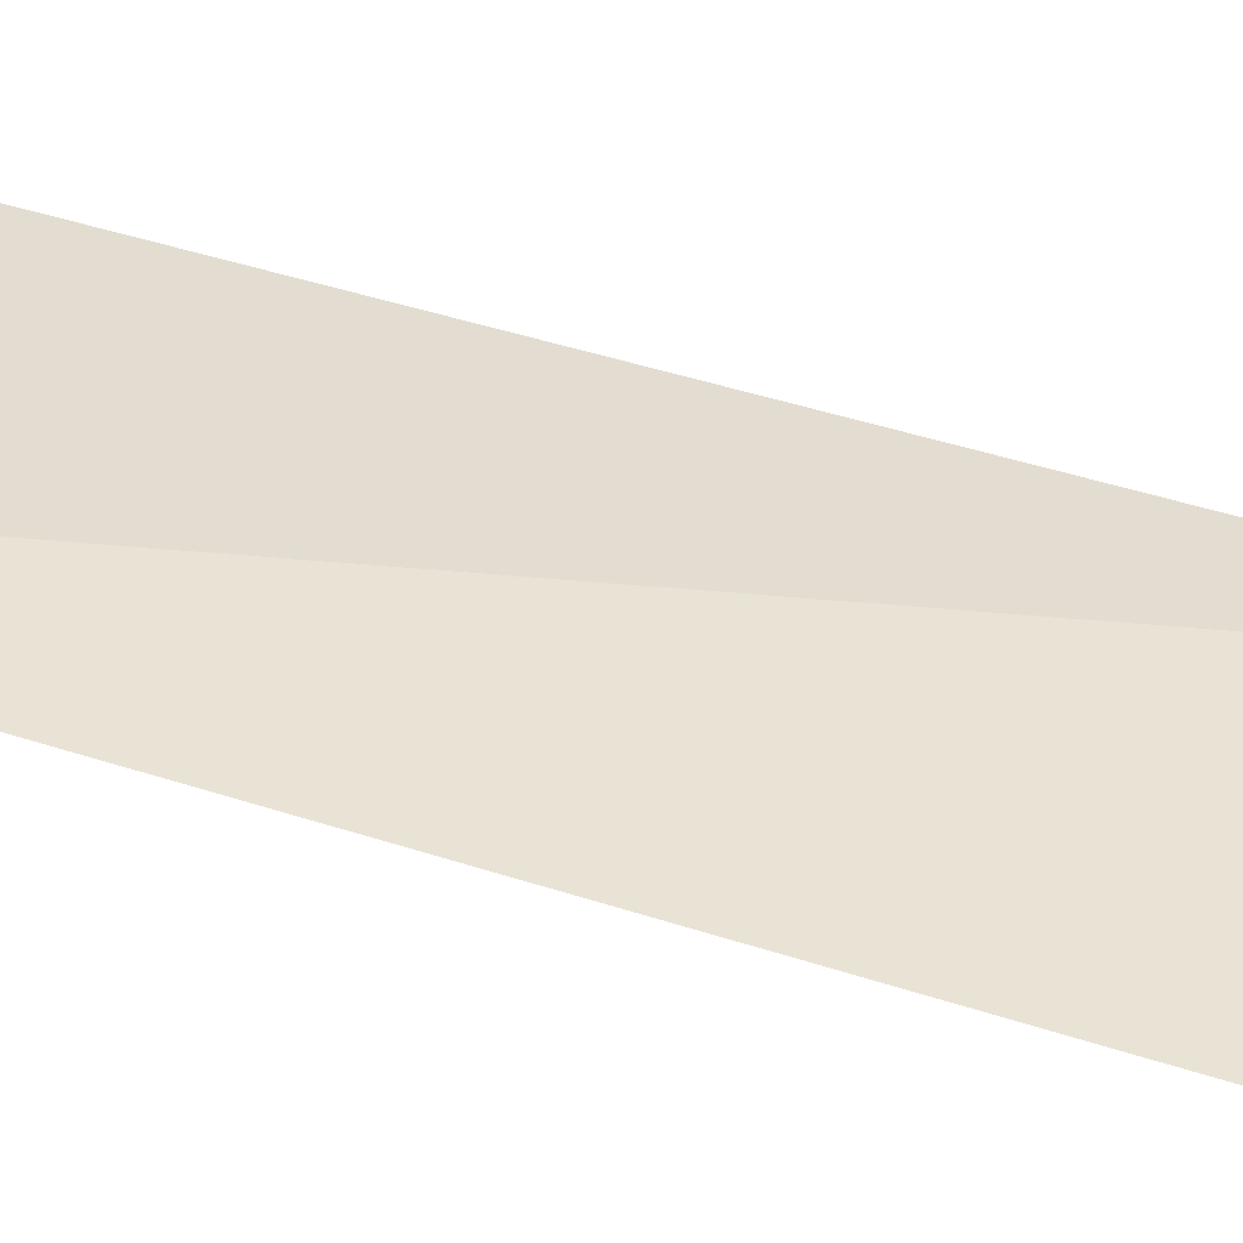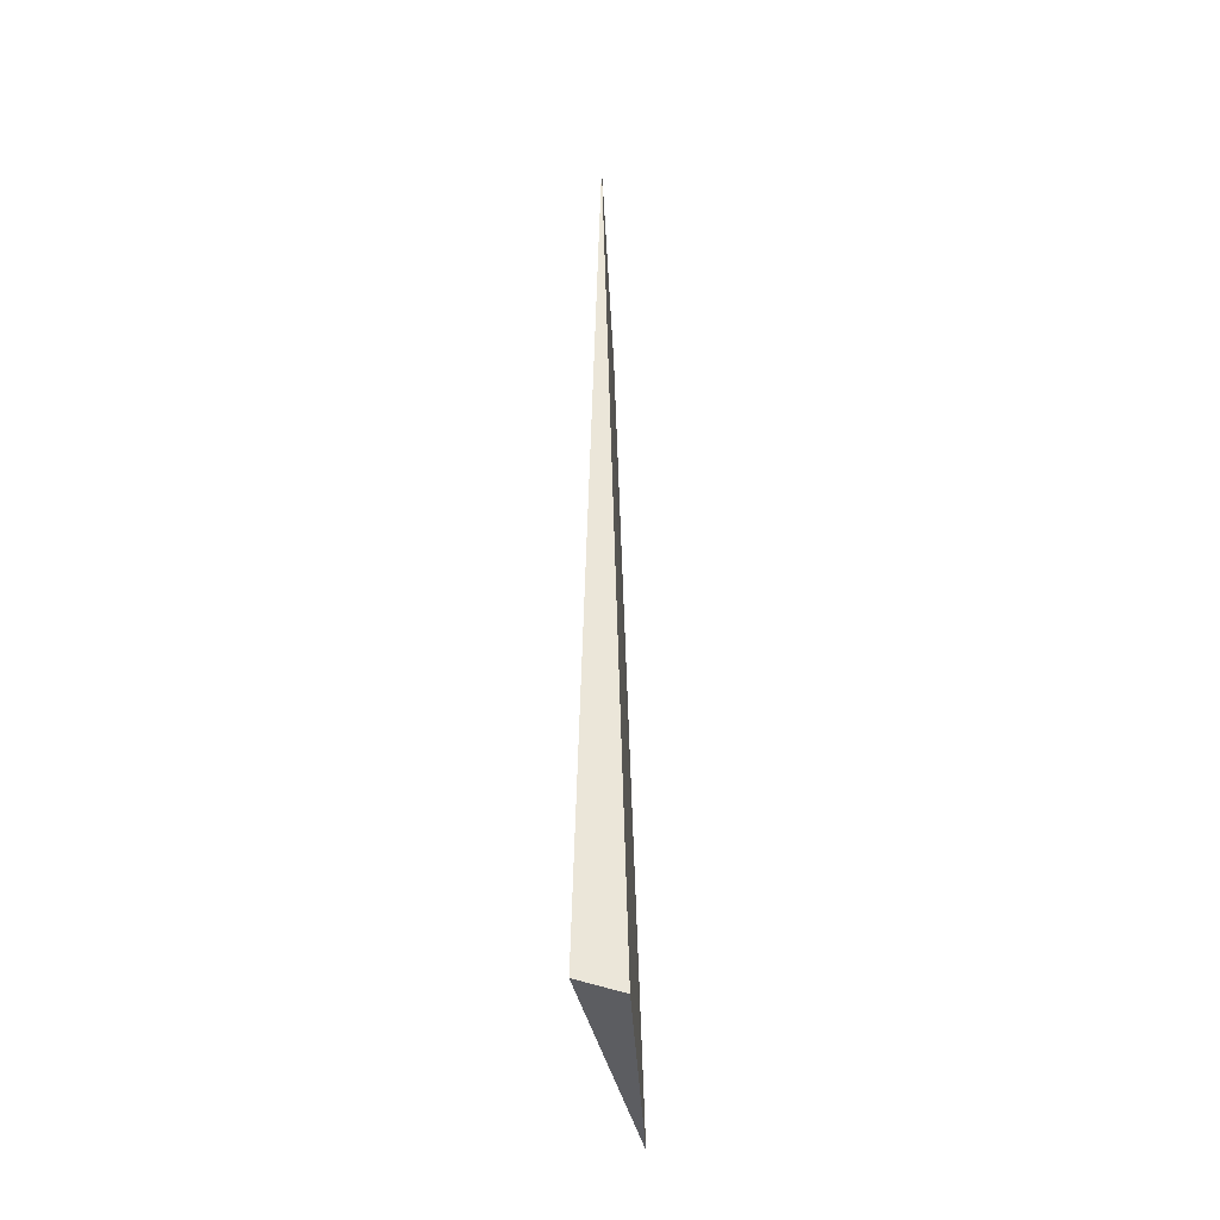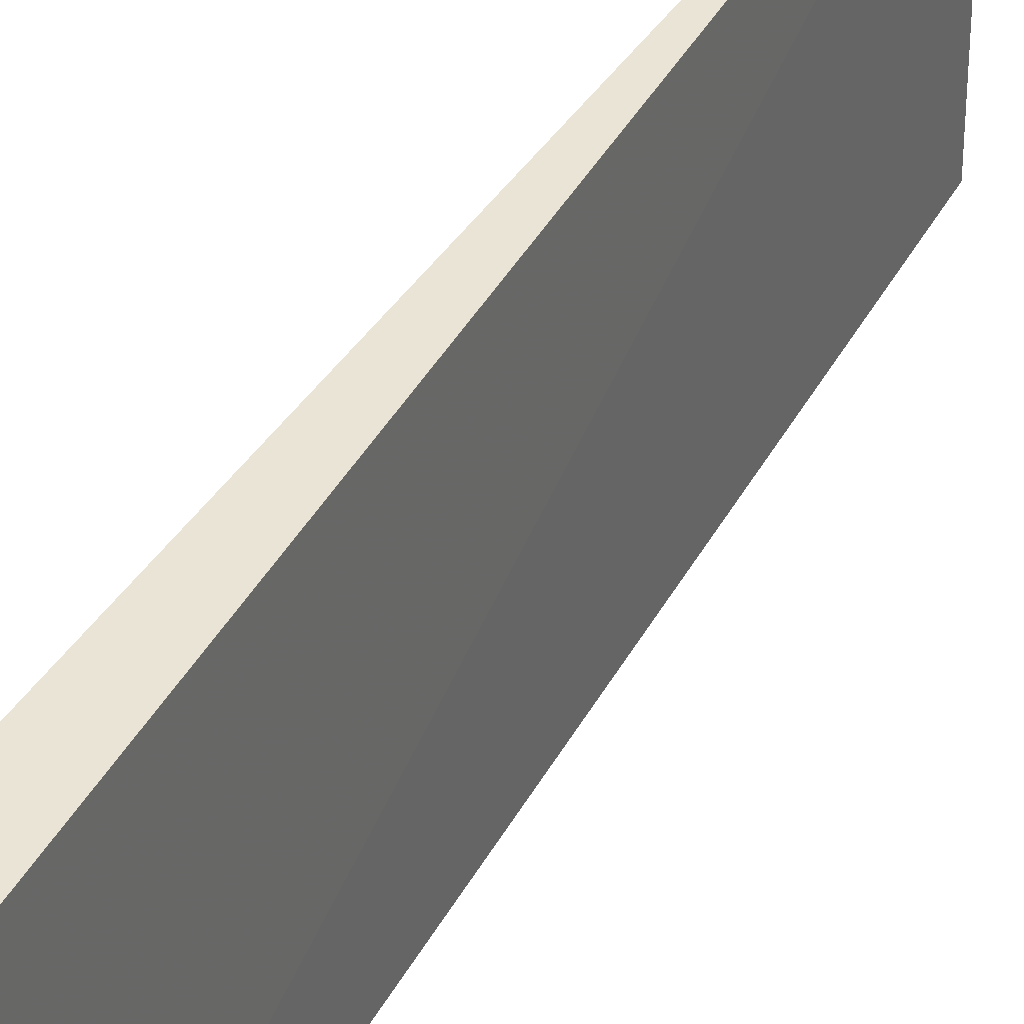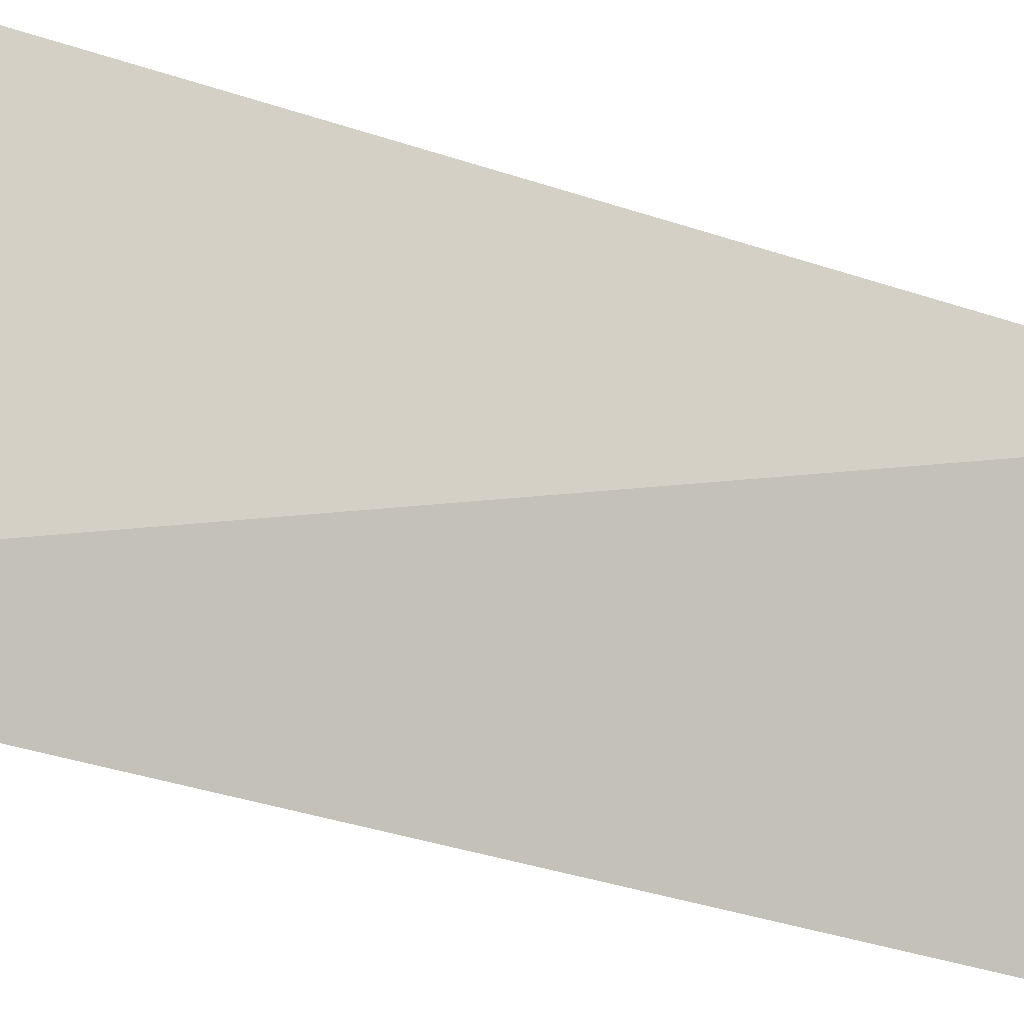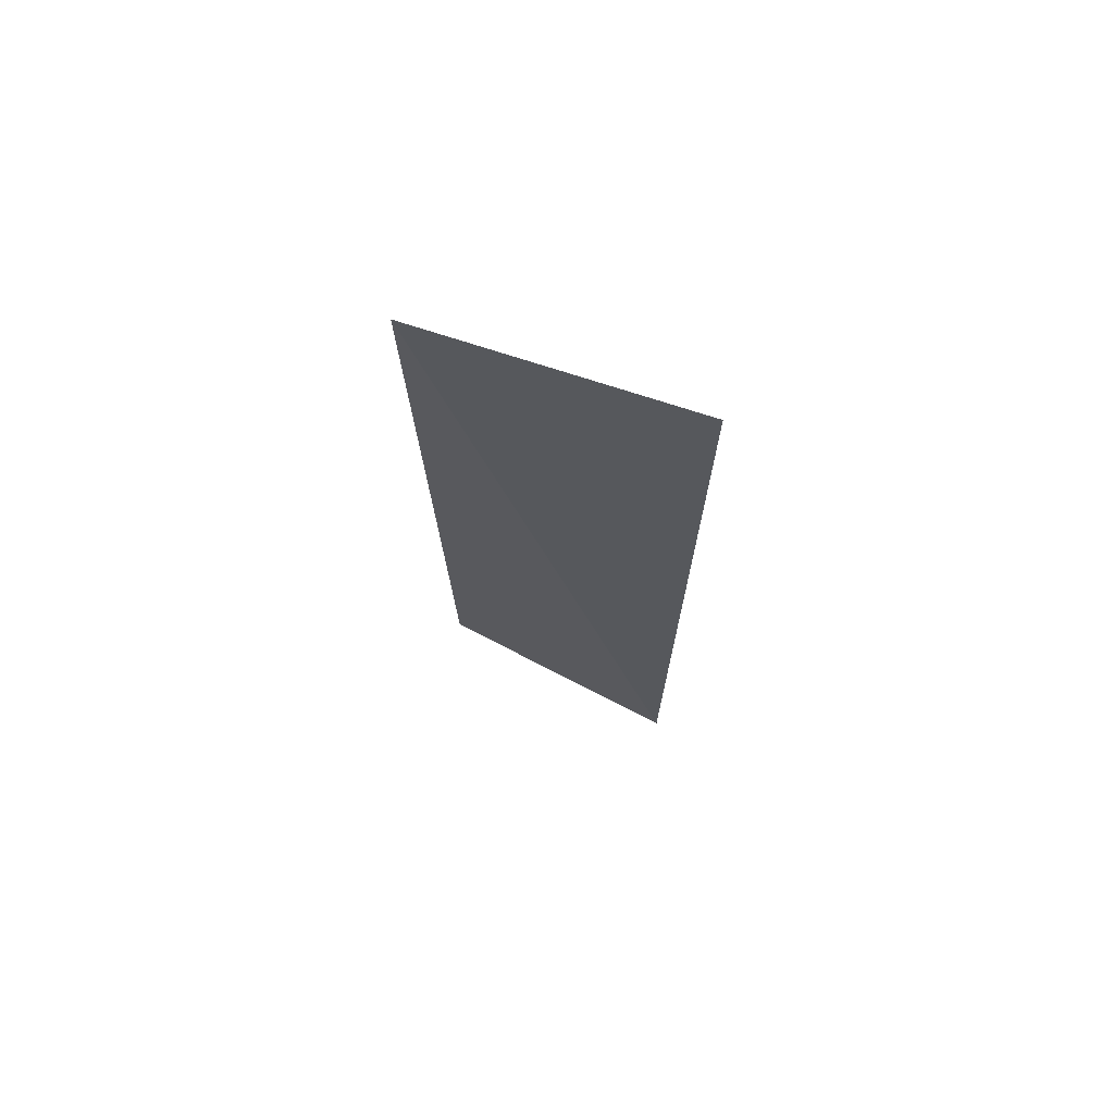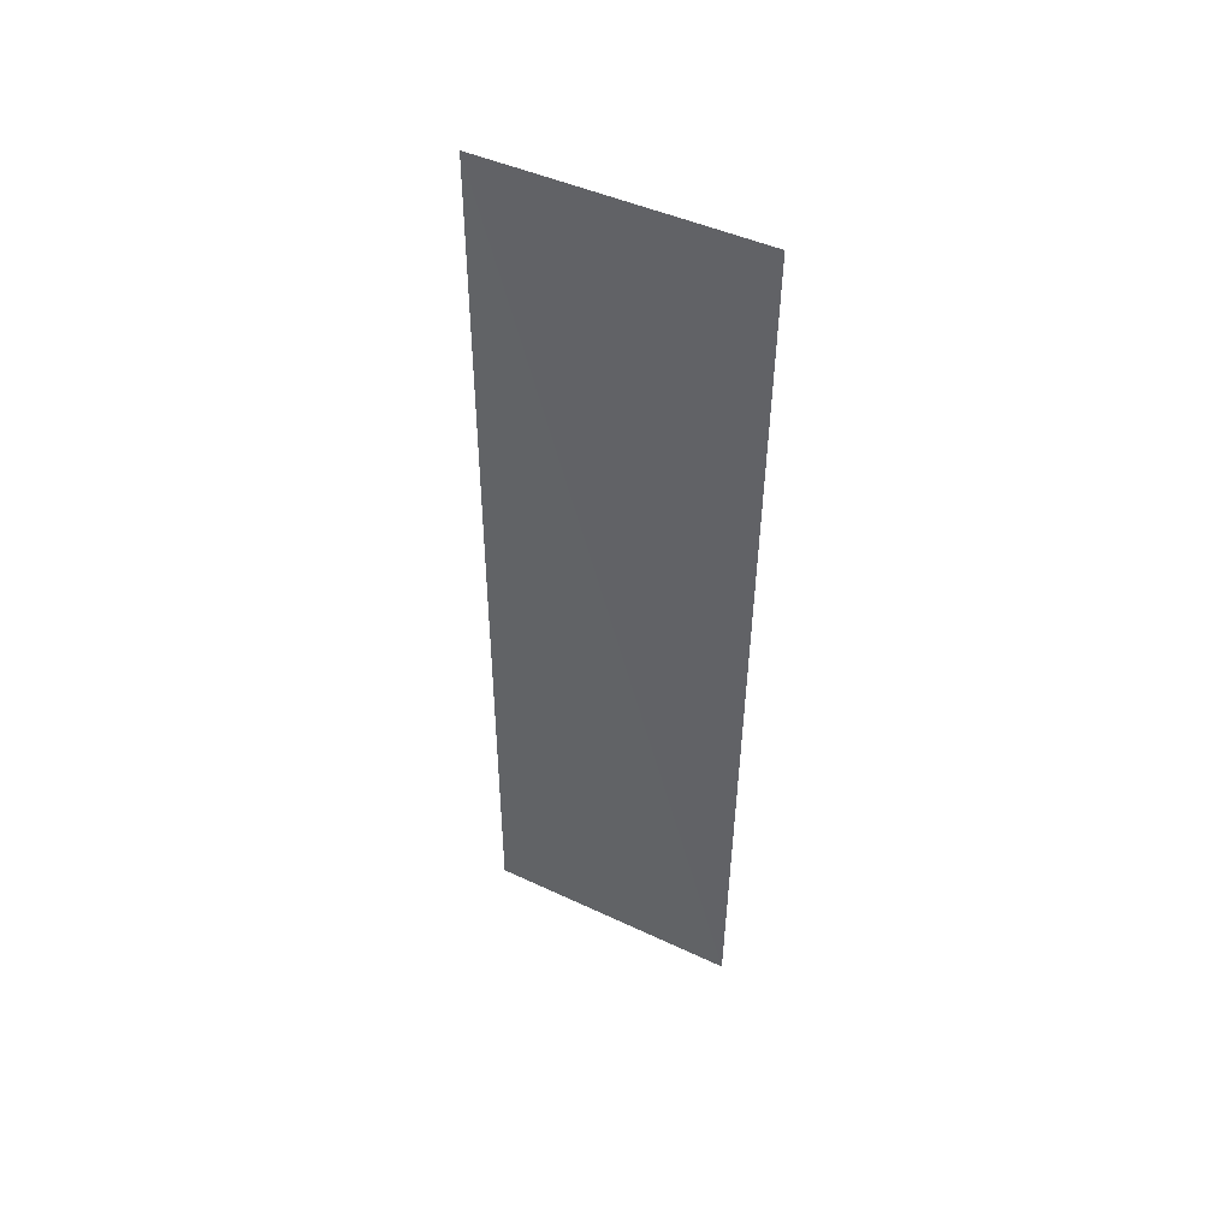
<metadata>
{"format":"obj","ext":"obj","renderer":"f3d","projection":"perspective","resolution":1024,"background":"white","views":[{"elev":-56.2,"azim":-107.9,"up":"+Z"},{"elev":-38.9,"azim":2.2,"up":"+Y"},{"elev":38.8,"azim":27.0,"up":"+Z"},{"elev":-21.5,"azim":-125.8,"up":"+Z"},{"elev":71.7,"azim":-72.2,"up":"+Y"},{"elev":48.6,"azim":116.0,"up":"+Y"}]}
</metadata>
<code>
v -108.9 -2.534 67.23
v -108.9 -3.778 67.22
v -108.9 -3.784 66.87
v -108.9 -2.534 66.87
v -108.9 -3.767 67.24
f 1 2 3
f 1 3 4
f 5 2 1
f 5 1 4
f 5 3 2
f 5 4 3

</code>
